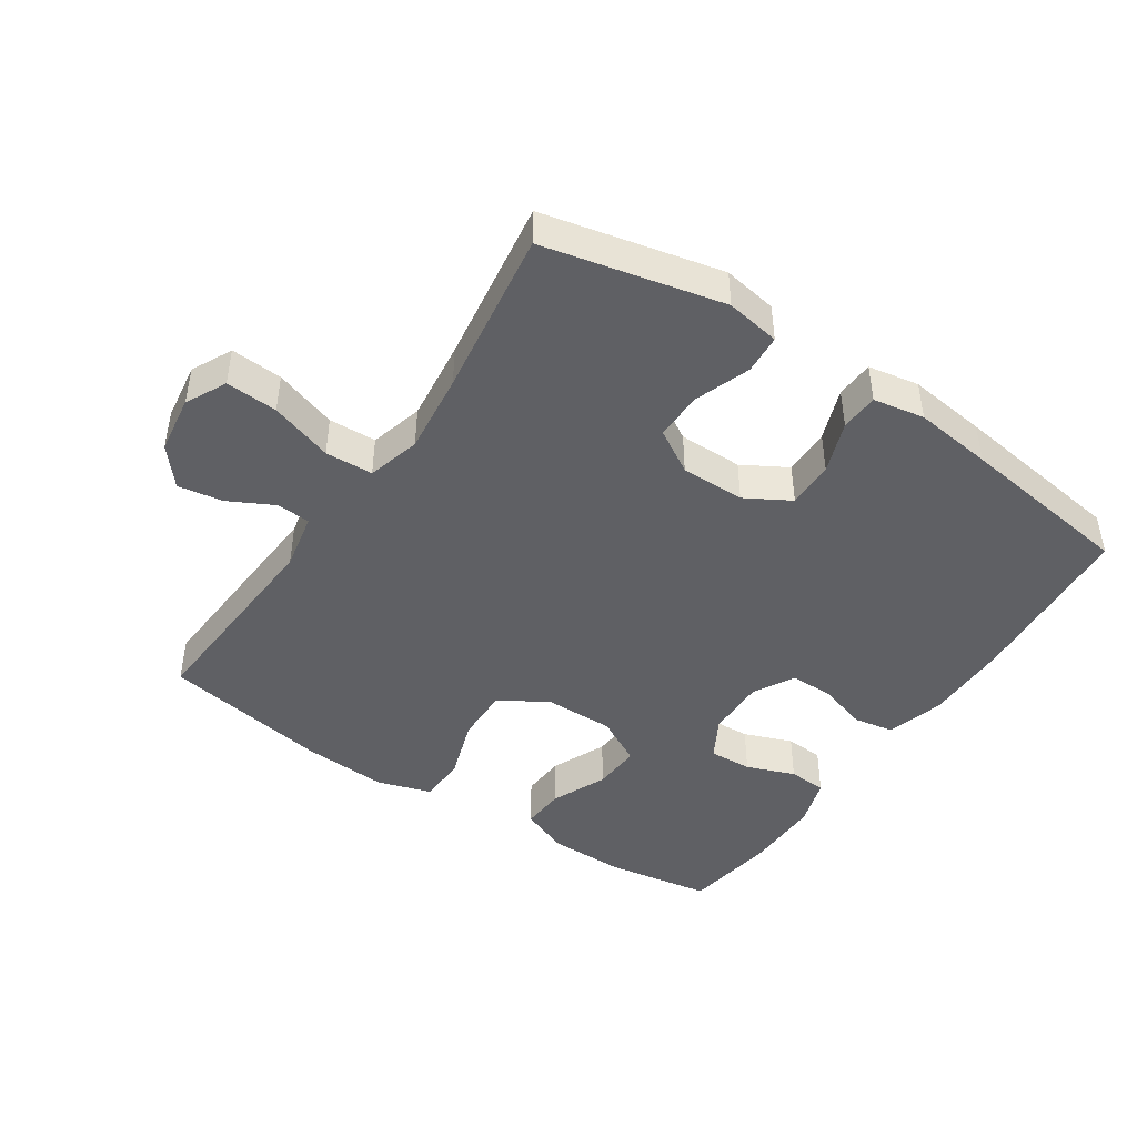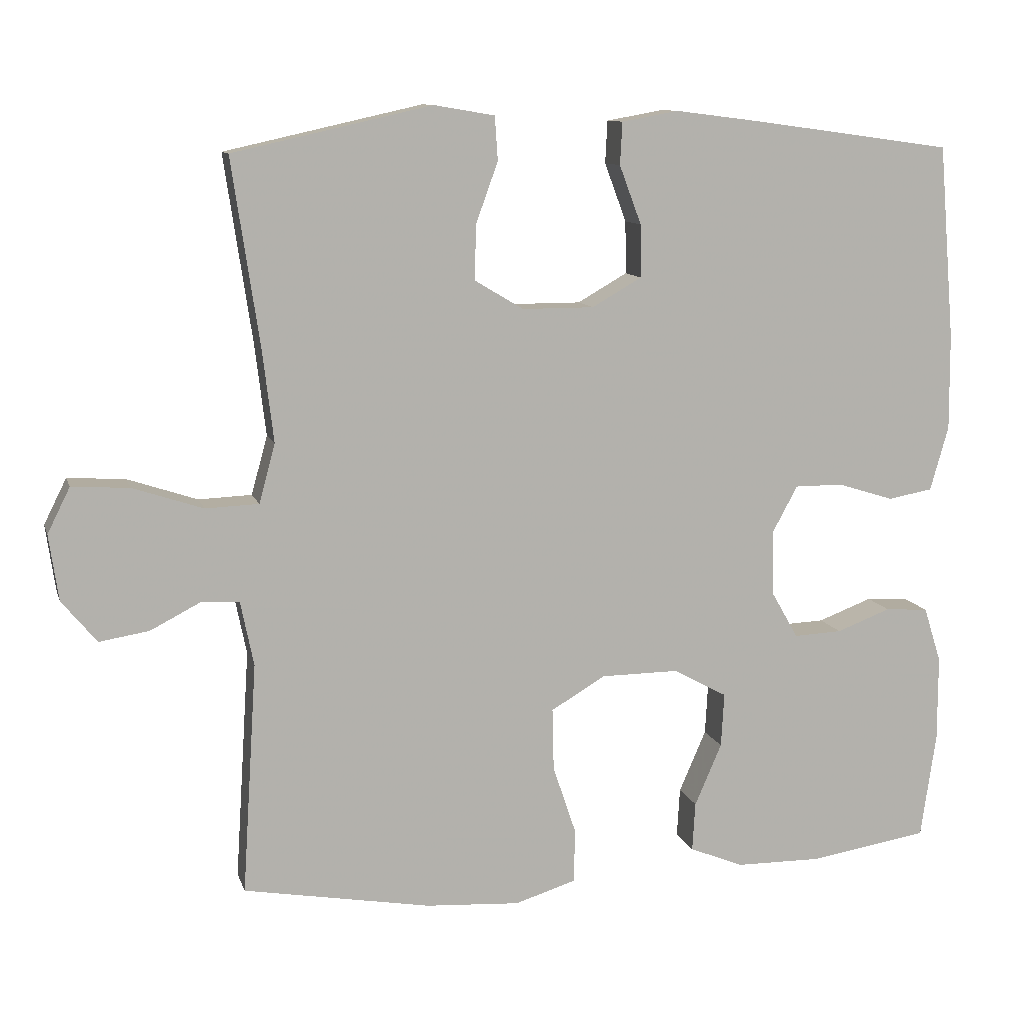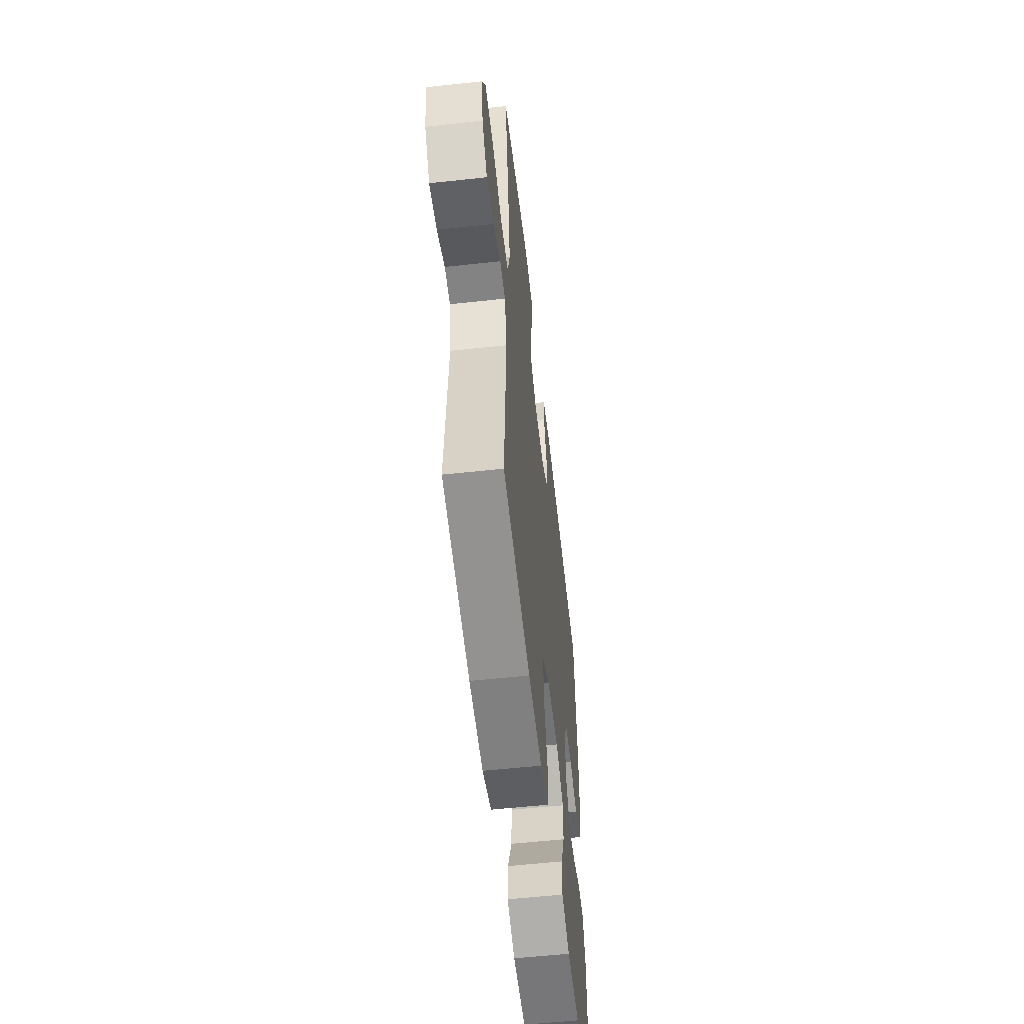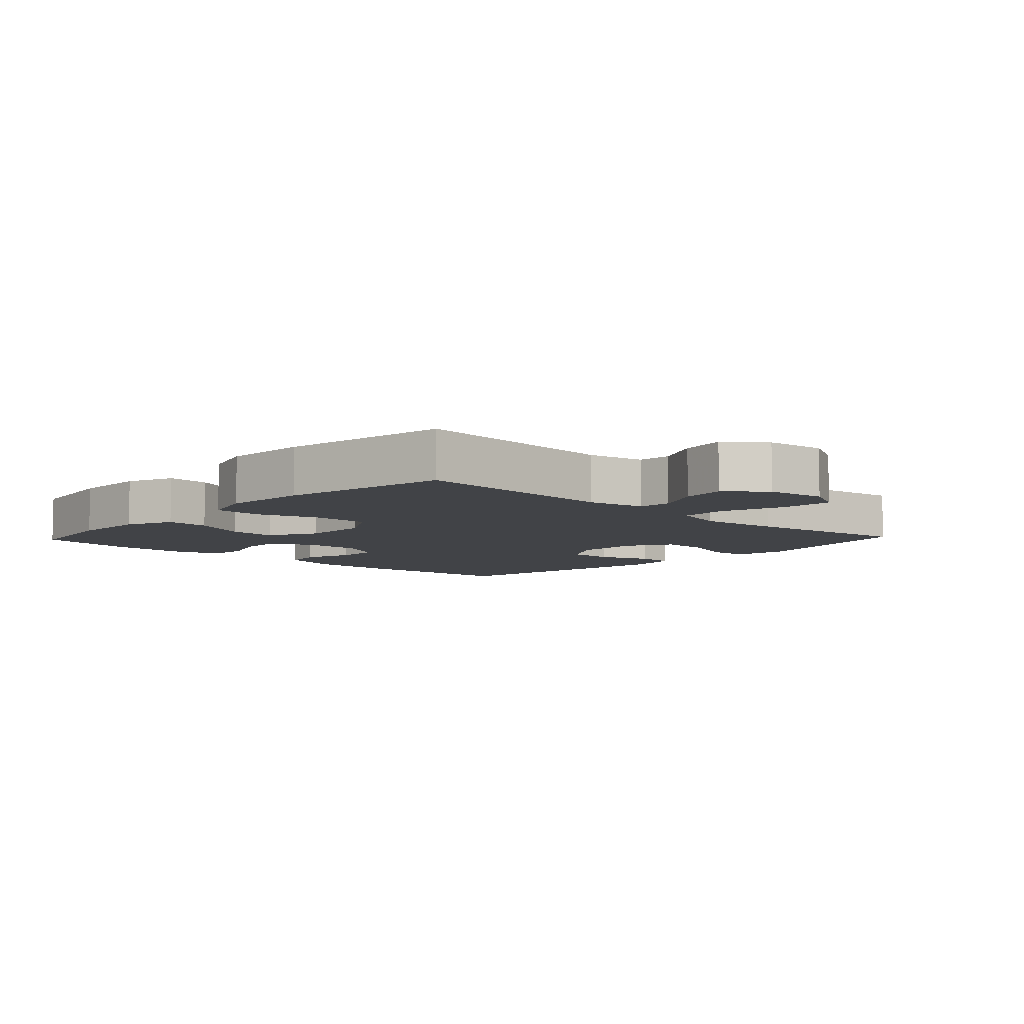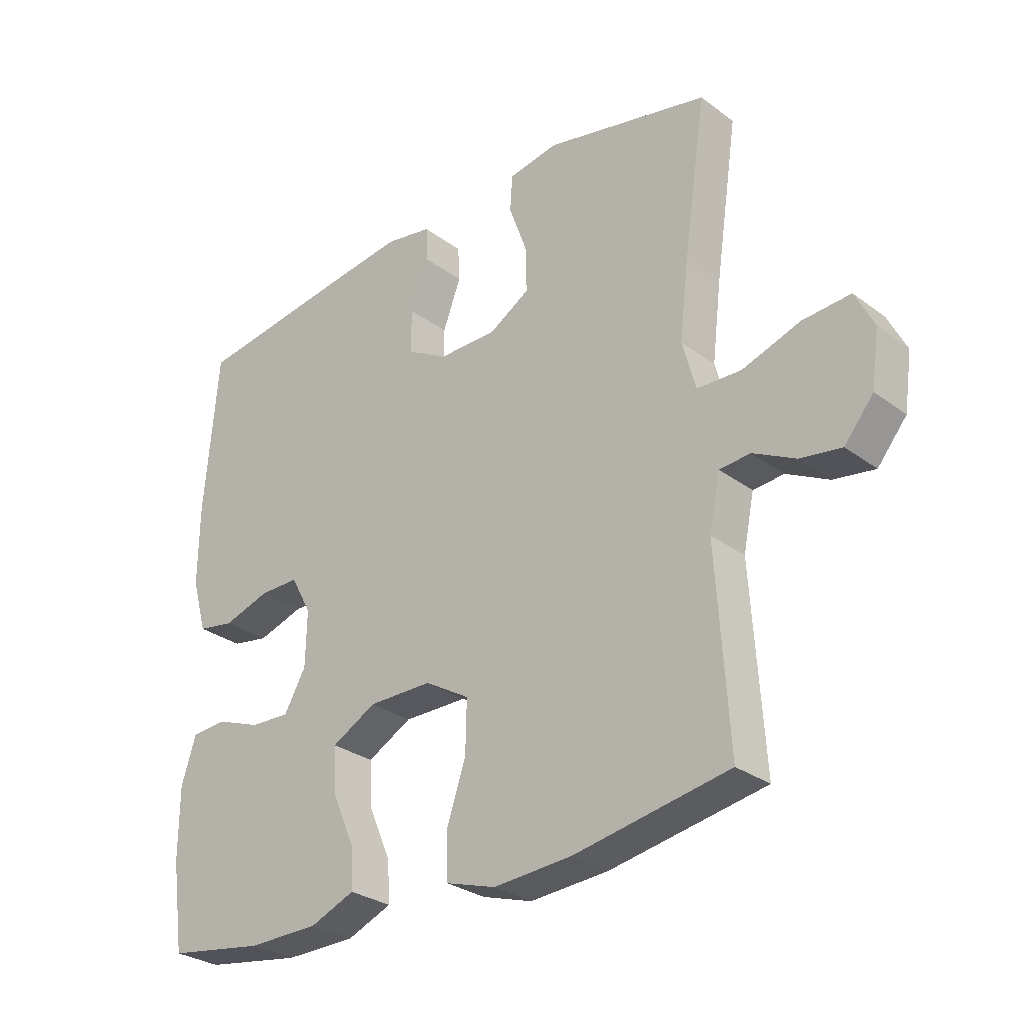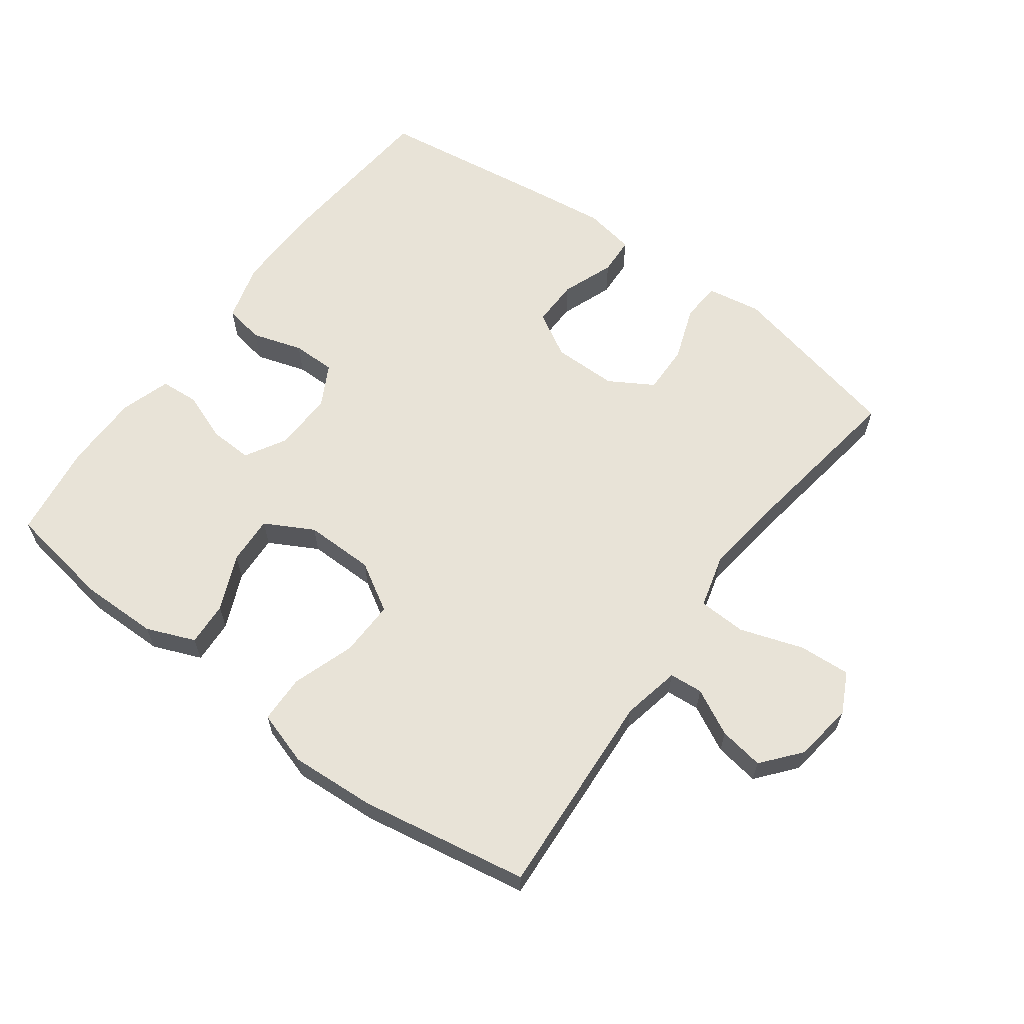
<metadata>
{"format":"obj","ext":"obj","renderer":"f3d","projection":"perspective","resolution":1024,"background":"white","views":[{"elev":-44.7,"azim":-33.8,"up":"+Y"},{"elev":10.6,"azim":-14.4,"up":"+Z"},{"elev":-56.7,"azim":-83.5,"up":"+Z"},{"elev":-7.1,"azim":-133.2,"up":"+Y"},{"elev":-29.2,"azim":-137.5,"up":"+Z"},{"elev":62.3,"azim":-143.6,"up":"+Y"}]}
</metadata>
<code>
v 0.5 0.07 0.5
v 0.522 0.07 0.234
v 0.523 0.07 0.103
v 0.498 0.07 0.015
v 0.437 0.07 0.004
v 0.36 0.07 0.028
v 0.294 0.07 0.028
v 0.26 0.07 -0.035
v 0.262 0.07 -0.126
v 0.298 0.07 -0.189
v 0.364 0.07 -0.186
v 0.438 0.07 -0.158
v 0.497 0.07 -0.162
v 0.521 0.07 -0.238
v 0.521 0.07 -0.355
v 0.5 0.07 -0.5
v 0.338 0.07 -0.526
v 0.22 0.07 -0.525
v 0.146 0.07 -0.495
v 0.15 0.07 -0.428
v 0.187 0.07 -0.343
v 0.191 0.07 -0.269
v 0.117 0.07 -0.229
v 0.011 0.07 -0.23
v -0.063 0.07 -0.274
v -0.061 0.07 -0.359
v -0.029 0.07 -0.454
v -0.031 0.07 -0.527
v -0.114 0.07 -0.553
v -0.243 0.07 -0.545
v -0.5 0.07 -0.5
v -0.48 0.07 -0.183
v -0.498 0.07 -0.095
v -0.549 0.07 -0.091
v -0.619 0.07 -0.127
v -0.687 0.07 -0.138
v -0.735 0.07 -0.08
v -0.748 0.07 0.01
v -0.717 0.07 0.072
v -0.638 0.07 0.067
v -0.542 0.07 0.035
v -0.469 0.07 0.038
v -0.447 0.07 0.119
v -0.462 0.07 0.244
v -0.5 0.07 0.5
v -0.228 0.07 0.561
v -0.145 0.07 0.547
v -0.141 0.07 0.487
v -0.171 0.07 0.404
v -0.173 0.07 0.329
v -0.106 0.07 0.289
v -0.008 0.07 0.289
v 0.06 0.07 0.328
v 0.059 0.07 0.4
v 0.029 0.07 0.48
v 0.032 0.07 0.538
v 0.11 0.07 0.552
v 0.23 0.07 0.537
v 0.5 0 0.5
v 0.522 0 0.234
v 0.523 0 0.103
v 0.498 0 0.015
v 0.437 0 0.004
v 0.36 0 0.028
v 0.294 0 0.028
v 0.26 0 -0.035
v 0.262 0 -0.126
v 0.298 0 -0.189
v 0.364 0 -0.186
v 0.438 0 -0.158
v 0.497 0 -0.162
v 0.521 0 -0.238
v 0.521 0 -0.355
v 0.5 0 -0.5
v 0.338 0 -0.526
v 0.22 0 -0.525
v 0.146 0 -0.495
v 0.15 0 -0.428
v 0.187 0 -0.343
v 0.191 0 -0.269
v 0.117 0 -0.229
v 0.011 0 -0.23
v -0.063 0 -0.274
v -0.061 0 -0.359
v -0.029 0 -0.454
v -0.031 0 -0.527
v -0.114 0 -0.553
v -0.243 0 -0.545
v -0.5 0 -0.5
v -0.48 0 -0.183
v -0.498 0 -0.095
v -0.549 0 -0.091
v -0.619 0 -0.127
v -0.687 0 -0.138
v -0.735 0 -0.08
v -0.748 0 0.01
v -0.717 0 0.072
v -0.638 0 0.067
v -0.542 0 0.035
v -0.469 0 0.038
v -0.447 0 0.119
v -0.462 0 0.244
v -0.5 0 0.5
v -0.228 0 0.561
v -0.145 0 0.547
v -0.141 0 0.487
v -0.171 0 0.404
v -0.173 0 0.329
v -0.106 0 0.289
v -0.008 0 0.289
v 0.06 0 0.328
v 0.059 0 0.4
v 0.029 0 0.48
v 0.032 0 0.538
v 0.11 0 0.552
v 0.23 0 0.537
f 4 5 6
f 3 4 6
f 2 3 6
f 1 2 6
f 58 1 6
f 57 58 6
f 56 57 6
f 55 56 6
f 54 55 6
f 53 54 6 7
f 52 53 7 8
f 51 52 8 9
f 50 51 9 10
f 47 48 49
f 46 47 49
f 45 46 49
f 44 45 49
f 43 44 49 50
f 42 43 50 10
f 39 40 41
f 38 39 41
f 37 38 41
f 36 37 41
f 35 36 41
f 34 35 41
f 33 34 41 42
f 32 33 42 10
f 30 31 32
f 29 30 32
f 28 29 32
f 27 28 32
f 26 27 32
f 25 26 32
f 24 25 32
f 23 24 32 10
f 19 20 21
f 18 19 21
f 17 18 21
f 16 17 21
f 15 16 21
f 14 15 21
f 13 14 21
f 12 13 21
f 11 12 21
f 11 21 22
f 10 11 22 23
f 64 63 62
f 64 62 61
f 64 61 60
f 64 60 59
f 64 59 116
f 64 116 115
f 64 115 114
f 64 114 113
f 64 113 112
f 65 64 112 111
f 66 65 111 110
f 67 66 110 109
f 68 67 109 108
f 107 106 105
f 107 105 104
f 107 104 103
f 107 103 102
f 108 107 102 101
f 68 108 101 100
f 99 98 97
f 99 97 96
f 99 96 95
f 99 95 94
f 99 94 93
f 99 93 92
f 100 99 92 91
f 68 100 91 90
f 90 89 88
f 90 88 87
f 90 87 86
f 90 86 85
f 90 85 84
f 90 84 83
f 90 83 82
f 68 90 82 81
f 79 78 77
f 79 77 76
f 79 76 75
f 79 75 74
f 79 74 73
f 79 73 72
f 79 72 71
f 79 71 70
f 79 70 69
f 80 79 69
f 81 80 69 68
f 1 59 60 2
f 2 60 61 3
f 3 61 62 4
f 4 62 63 5
f 5 63 64 6
f 6 64 65 7
f 7 65 66 8
f 8 66 67 9
f 9 67 68 10
f 10 68 69 11
f 11 69 70 12
f 12 70 71 13
f 13 71 72 14
f 14 72 73 15
f 15 73 74 16
f 16 74 75 17
f 17 75 76 18
f 18 76 77 19
f 19 77 78 20
f 20 78 79 21
f 21 79 80 22
f 22 80 81 23
f 23 81 82 24
f 24 82 83 25
f 25 83 84 26
f 26 84 85 27
f 27 85 86 28
f 28 86 87 29
f 29 87 88 30
f 30 88 89 31
f 31 89 90 32
f 32 90 91 33
f 33 91 92 34
f 34 92 93 35
f 35 93 94 36
f 36 94 95 37
f 37 95 96 38
f 38 96 97 39
f 39 97 98 40
f 40 98 99 41
f 41 99 100 42
f 42 100 101 43
f 43 101 102 44
f 44 102 103 45
f 45 103 104 46
f 46 104 105 47
f 47 105 106 48
f 48 106 107 49
f 49 107 108 50
f 50 108 109 51
f 51 109 110 52
f 52 110 111 53
f 53 111 112 54
f 54 112 113 55
f 55 113 114 56
f 56 114 115 57
f 57 115 116 58
f 58 116 59 1

</code>
